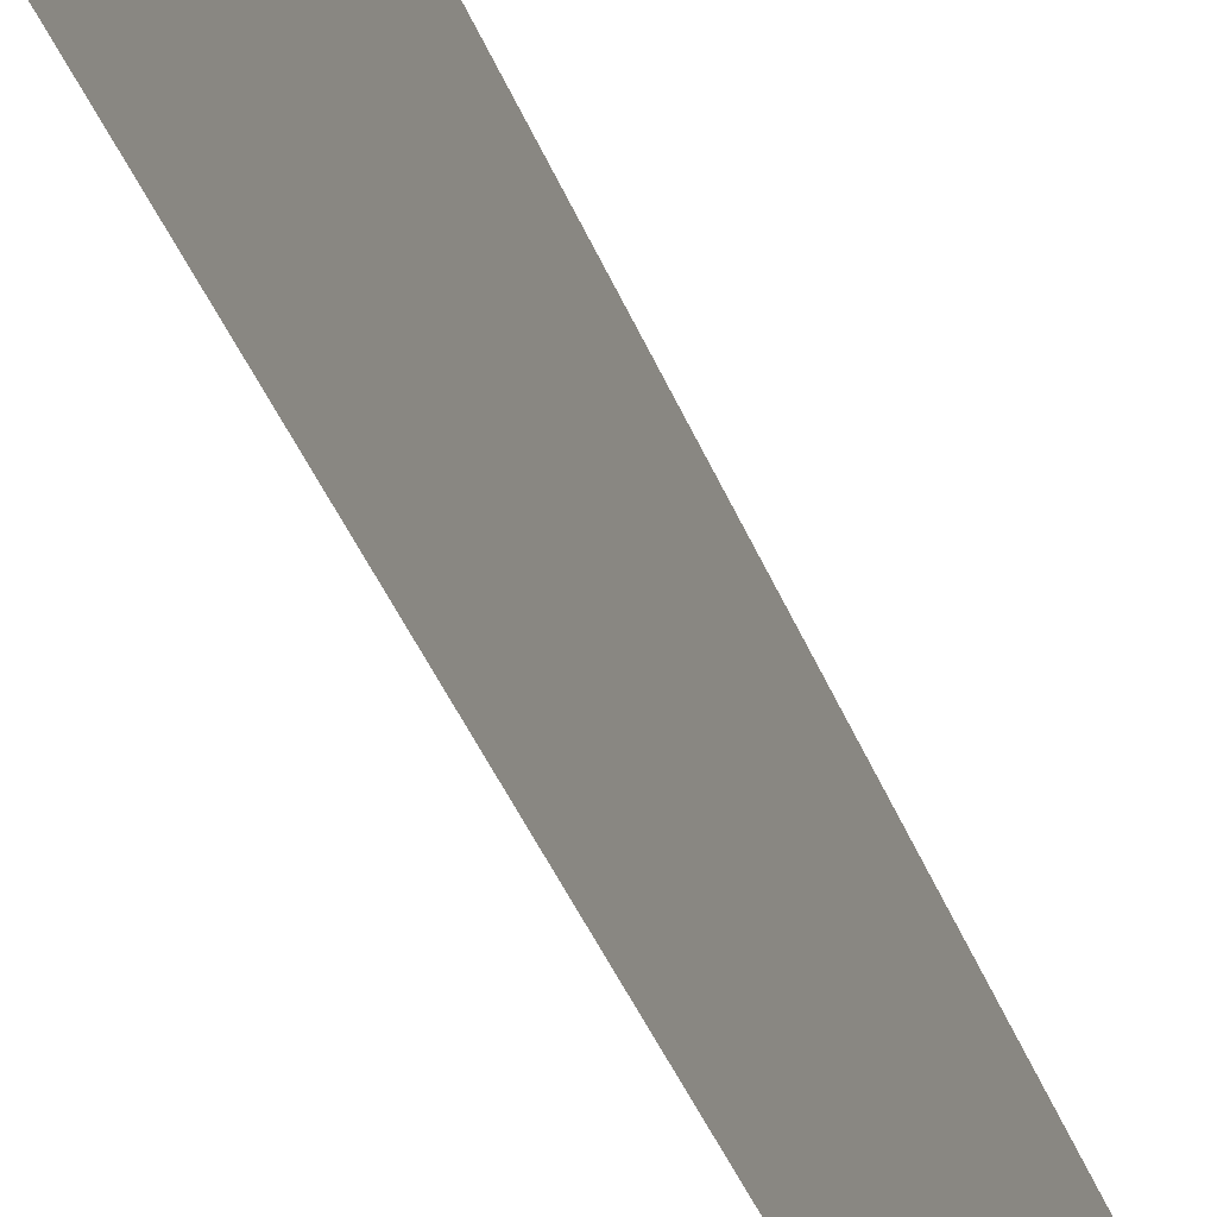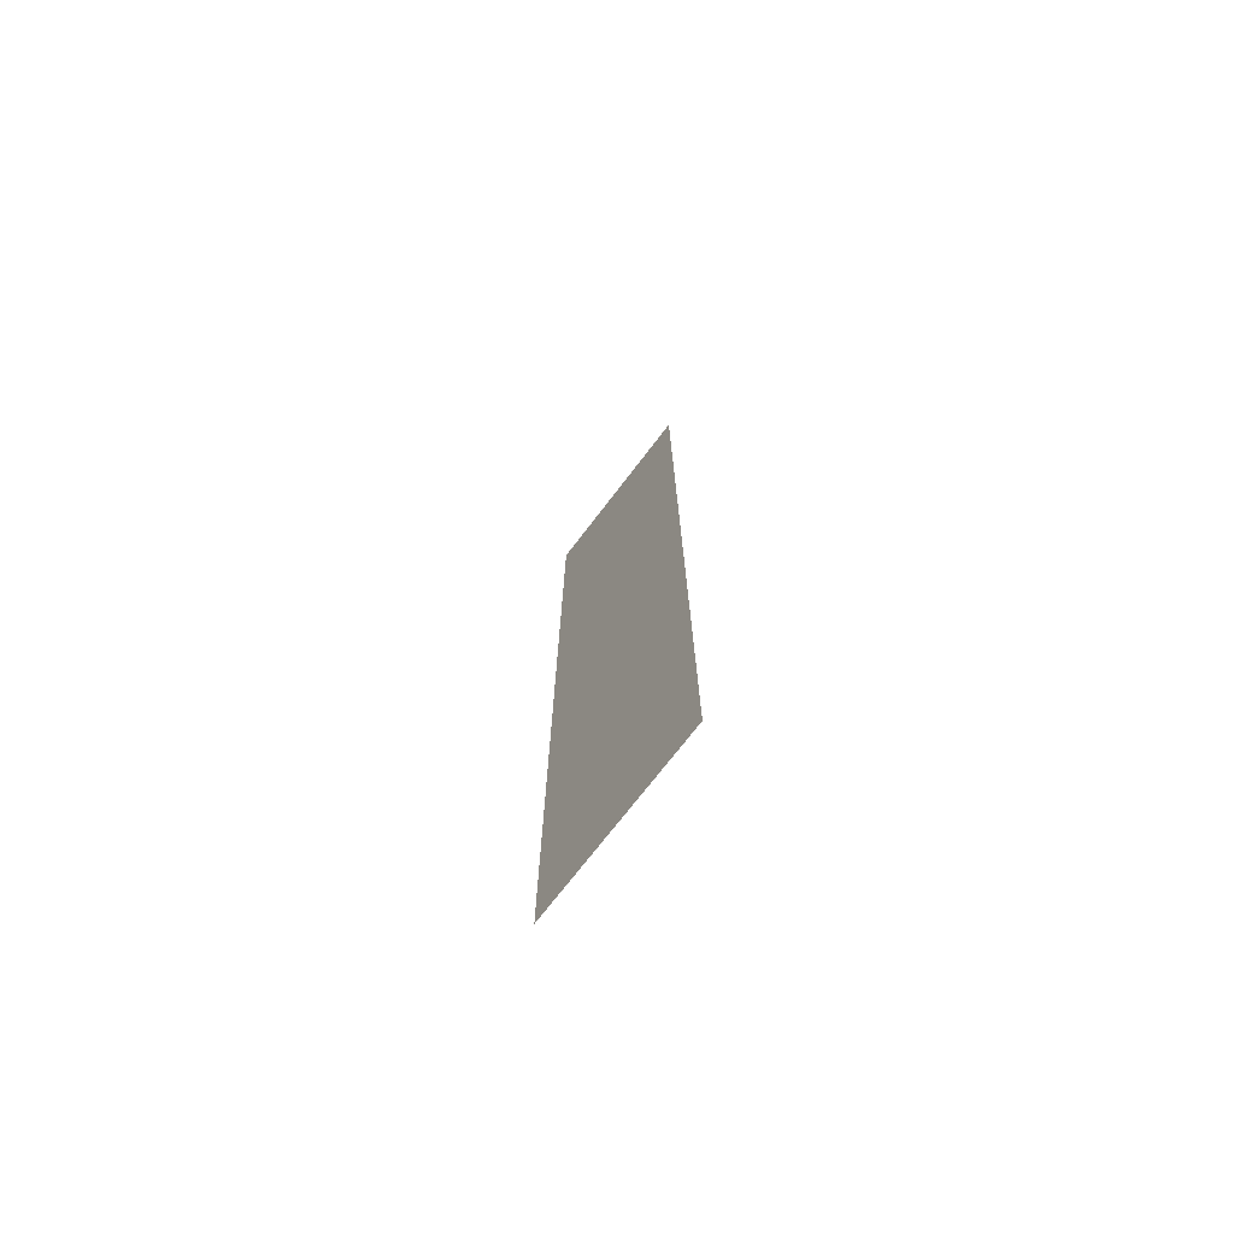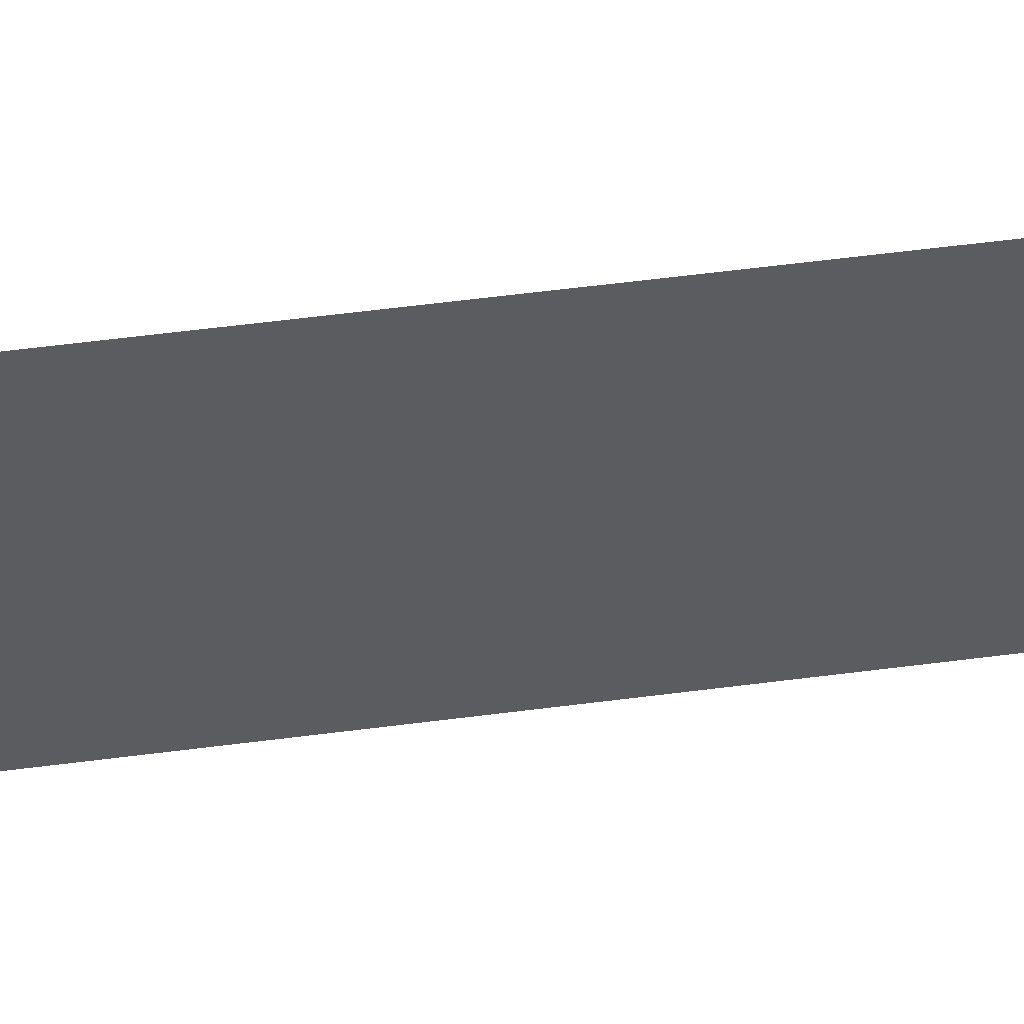
<metadata>
{"format":"obj","ext":"obj","renderer":"f3d","projection":"perspective","resolution":1024,"background":"white","views":[{"elev":-35.0,"azim":-162.0,"up":"+Y"},{"elev":-72.6,"azim":-37.4,"up":"+Z"},{"elev":53.8,"azim":-98.0,"up":"+Y"}]}
</metadata>
<code>
o Plane
v 25 10 25
v 25 0 25
v 25 10 -25
v 25 0 -25
f 2 1 3 4

</code>
